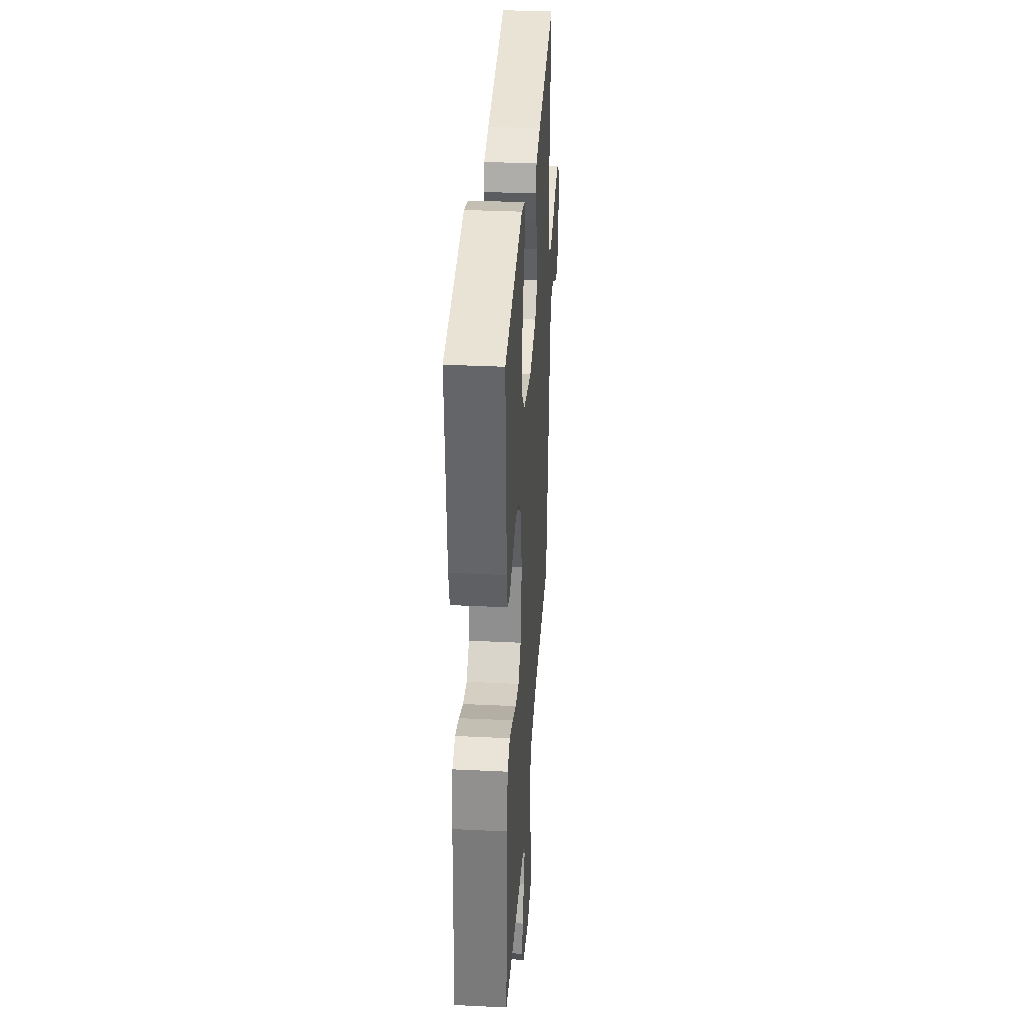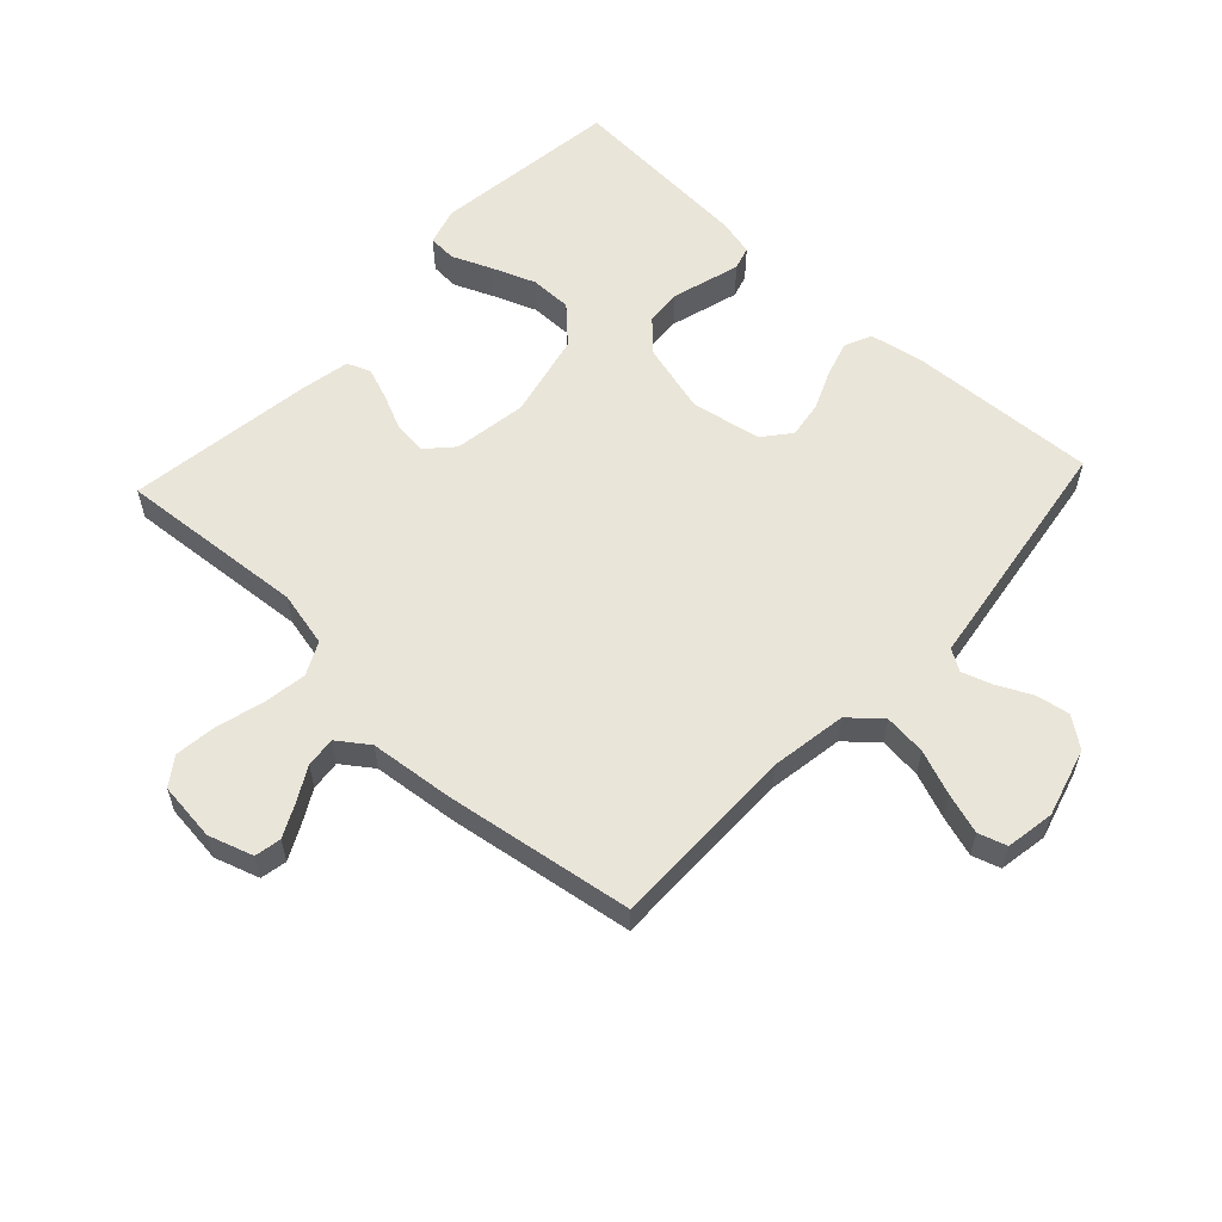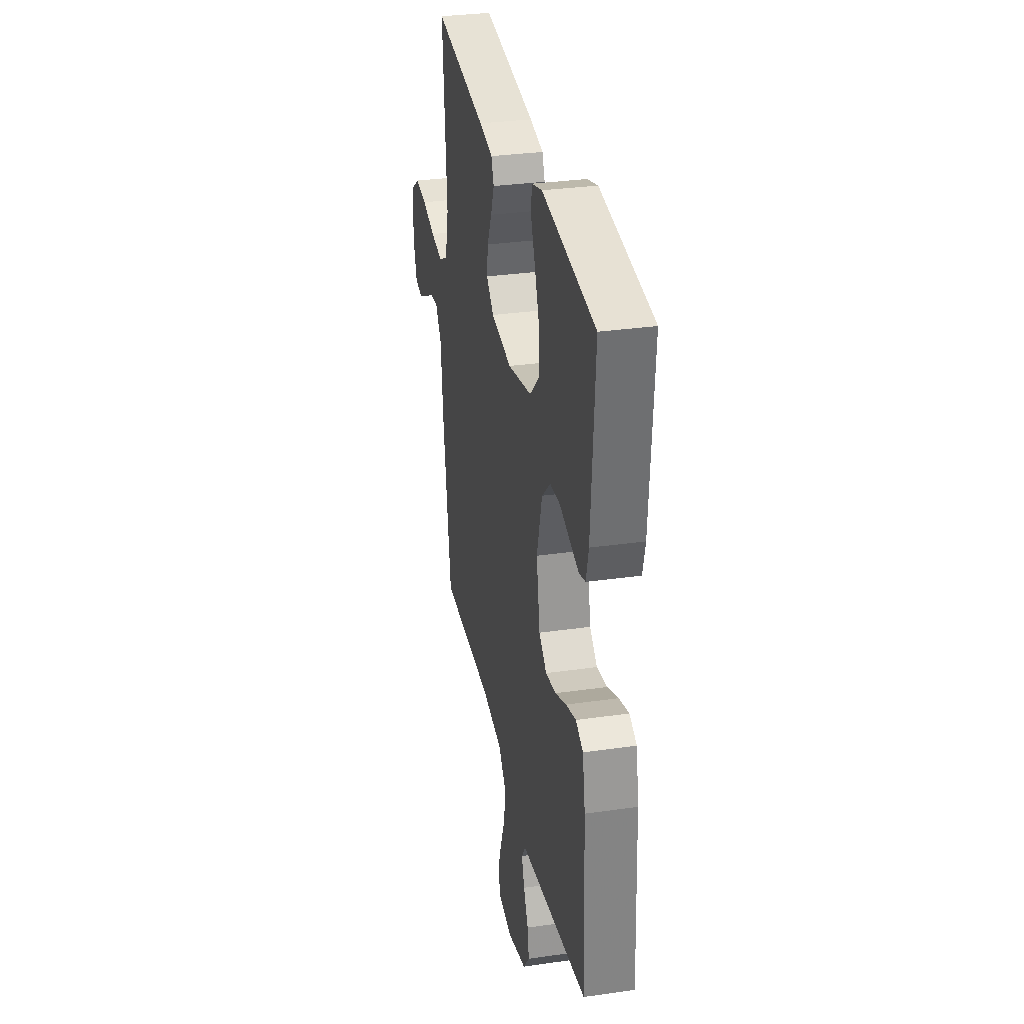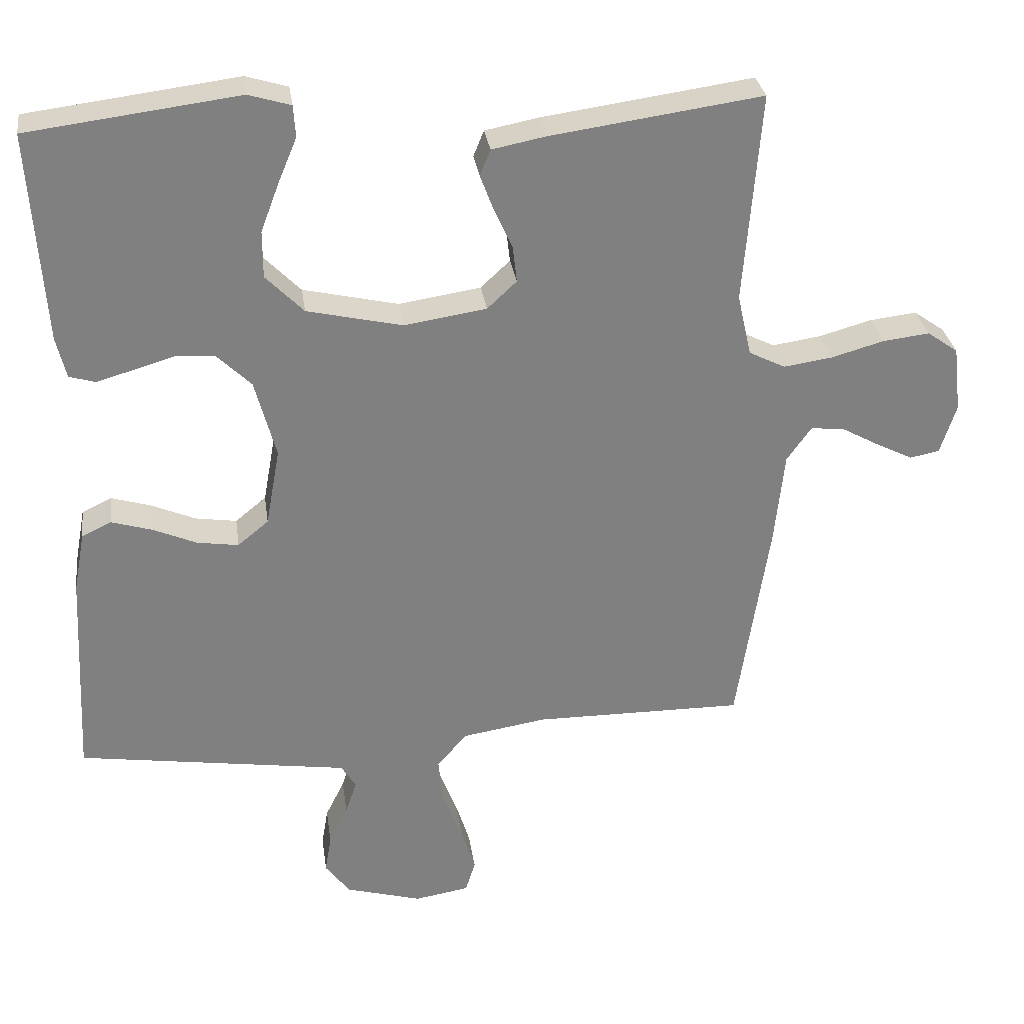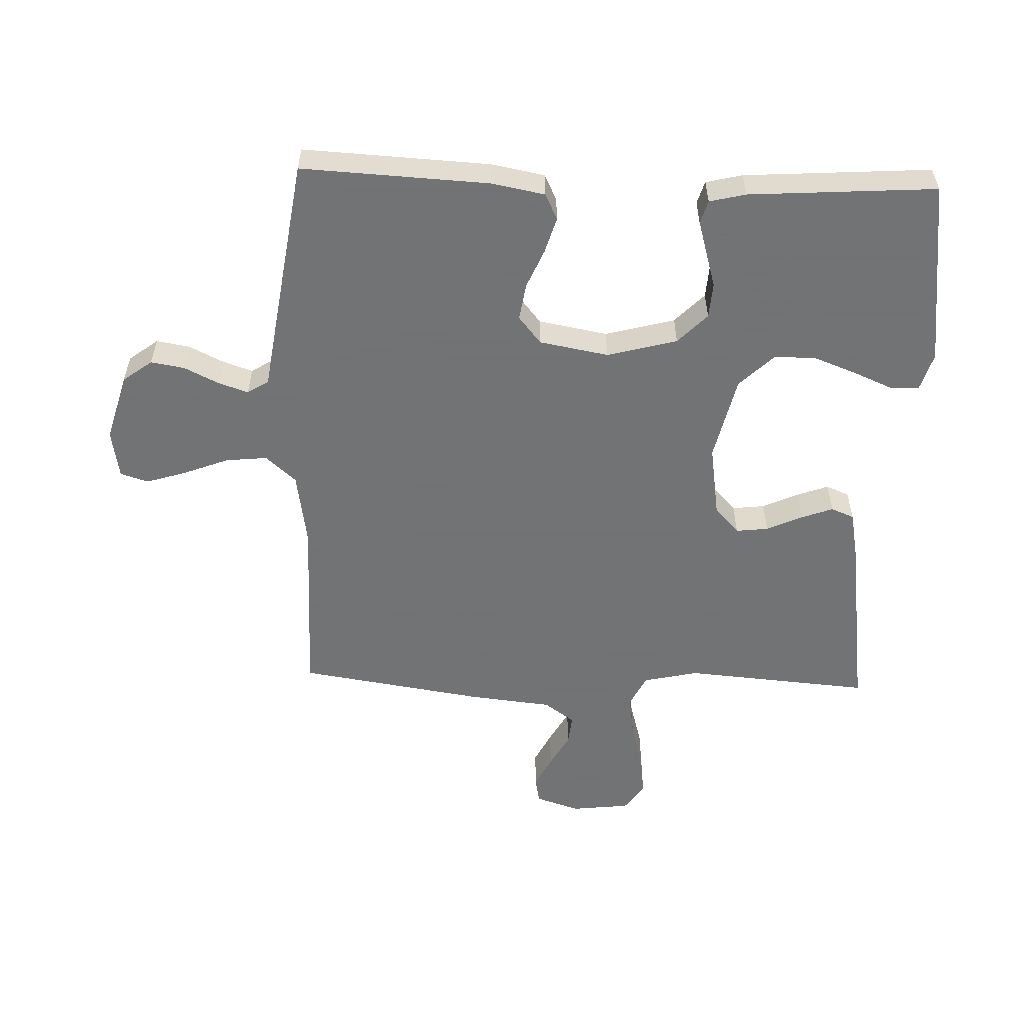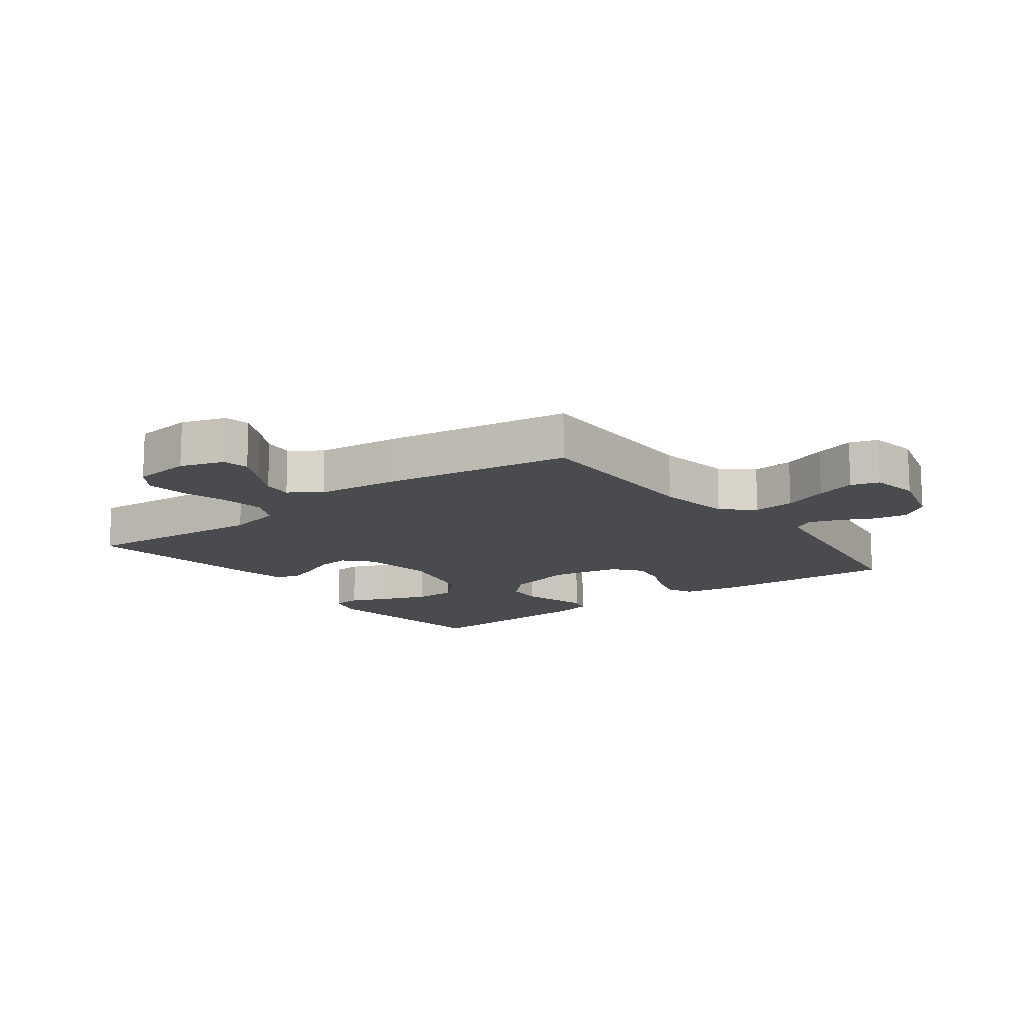
<metadata>
{"format":"obj","ext":"obj","renderer":"f3d","projection":"perspective","resolution":1024,"background":"white","views":[{"elev":34.3,"azim":-86.3,"up":"+Z"},{"elev":58.4,"azim":133.0,"up":"+Y"},{"elev":32.0,"azim":-101.4,"up":"+Z"},{"elev":30.2,"azim":-8.0,"up":"+Z"},{"elev":-55.7,"azim":-92.0,"up":"+Y"},{"elev":-13.8,"azim":126.9,"up":"+Y"}]}
</metadata>
<code>
v 0.5 0.07 -0.5
v 0.2 0.07 -0.498
v 0.08 0.07 -0.517
v 0.037 0.07 -0.566
v 0.044 0.07 -0.633
v 0.072 0.07 -0.705
v 0.092 0.07 -0.769
v 0.078 0.07 -0.814
v 0 0.07 -0.827
v -0.109 0.07 -0.796
v -0.144 0.07 -0.749
v -0.135 0.07 -0.695
v -0.108 0.07 -0.64
v -0.092 0.07 -0.592
v -0.113 0.07 -0.558
v -0.2 0.07 -0.545
v -0.5 0.07 -0.5
v -0.485 0.07 -0.2
v -0.469 0.07 -0.114
v -0.427 0.07 -0.094
v -0.37 0.07 -0.111
v -0.307 0.07 -0.138
v -0.248 0.07 -0.147
v -0.204 0.07 -0.111
v -0.184 0.07 0
v -0.214 0.07 0.112
v -0.262 0.07 0.159
v -0.319 0.07 0.163
v -0.377 0.07 0.146
v -0.429 0.07 0.131
v -0.466 0.07 0.142
v -0.48 0.07 0.2
v -0.5 0.07 0.5
v -0.2 0.07 0.538
v -0.14 0.07 0.52
v -0.137 0.07 0.475
v -0.163 0.07 0.413
v -0.19 0.07 0.342
v -0.19 0.07 0.275
v -0.136 0.07 0.22
v 0 0.07 0.189
v 0.117 0.07 0.207
v 0.159 0.07 0.246
v 0.153 0.07 0.298
v 0.127 0.07 0.355
v 0.108 0.07 0.406
v 0.123 0.07 0.443
v 0.2 0.07 0.458
v 0.5 0.07 0.5
v 0.476 0.07 0.2
v 0.496 0.07 0.112
v 0.548 0.07 0.086
v 0.617 0.07 0.096
v 0.692 0.07 0.117
v 0.759 0.07 0.125
v 0.803 0.07 0.094
v 0.814 0.07 0
v 0.791 0.07 -0.071
v 0.749 0.07 -0.079
v 0.697 0.07 -0.053
v 0.643 0.07 -0.023
v 0.595 0.07 -0.018
v 0.56 0.07 -0.067
v 0.546 0.07 -0.2
v 0.5 0 -0.5
v 0.2 0 -0.498
v 0.08 0 -0.517
v 0.037 0 -0.566
v 0.044 0 -0.633
v 0.072 0 -0.705
v 0.092 0 -0.769
v 0.078 0 -0.814
v 0 0 -0.827
v -0.109 0 -0.796
v -0.144 0 -0.749
v -0.135 0 -0.695
v -0.108 0 -0.64
v -0.092 0 -0.592
v -0.113 0 -0.558
v -0.2 0 -0.545
v -0.5 0 -0.5
v -0.485 0 -0.2
v -0.469 0 -0.114
v -0.427 0 -0.094
v -0.37 0 -0.111
v -0.307 0 -0.138
v -0.248 0 -0.147
v -0.204 0 -0.111
v -0.184 0 0
v -0.214 0 0.112
v -0.262 0 0.159
v -0.319 0 0.163
v -0.377 0 0.146
v -0.429 0 0.131
v -0.466 0 0.142
v -0.48 0 0.2
v -0.5 0 0.5
v -0.2 0 0.538
v -0.14 0 0.52
v -0.137 0 0.475
v -0.163 0 0.413
v -0.19 0 0.342
v -0.19 0 0.275
v -0.136 0 0.22
v 0 0 0.189
v 0.117 0 0.207
v 0.159 0 0.246
v 0.153 0 0.298
v 0.127 0 0.355
v 0.108 0 0.406
v 0.123 0 0.443
v 0.2 0 0.458
v 0.5 0 0.5
v 0.476 0 0.2
v 0.496 0 0.112
v 0.548 0 0.086
v 0.617 0 0.096
v 0.692 0 0.117
v 0.759 0 0.125
v 0.803 0 0.094
v 0.814 0 0
v 0.791 0 -0.071
v 0.749 0 -0.079
v 0.697 0 -0.053
v 0.643 0 -0.023
v 0.595 0 -0.018
v 0.56 0 -0.067
v 0.546 0 -0.2
f 63 64 1 2
f 62 63 2 3
f 59 60 61
f 58 59 61
f 57 58 61
f 56 57 61
f 55 56 61
f 54 55 61
f 53 54 61
f 52 53 61 62
f 51 52 62 3
f 48 49 50
f 47 48 50
f 46 47 50
f 45 46 50
f 44 45 50
f 43 44 50 51
f 51 3 4
f 43 51 4
f 42 43 4
f 35 36 37
f 34 35 37
f 33 34 37
f 32 33 37
f 31 32 37
f 30 31 37
f 29 30 37
f 28 29 37
f 27 28 37 38
f 26 27 38 39
f 20 21 22
f 19 20 22
f 18 19 22
f 17 18 22
f 16 17 22
f 15 16 22
f 14 15 22 23
f 11 12 13
f 10 11 13
f 9 10 13
f 8 9 13
f 7 8 13
f 6 7 13
f 5 6 13
f 4 5 13 14
f 41 42 4 14
f 25 26 39 40
f 40 41 14
f 25 40 14
f 24 25 14
f 14 23 24
f 66 65 128 127
f 67 66 127 126
f 125 124 123
f 125 123 122
f 125 122 121
f 125 121 120
f 125 120 119
f 125 119 118
f 125 118 117
f 126 125 117 116
f 67 126 116 115
f 114 113 112
f 114 112 111
f 114 111 110
f 114 110 109
f 114 109 108
f 115 114 108 107
f 68 67 115
f 68 115 107
f 68 107 106
f 101 100 99
f 101 99 98
f 101 98 97
f 101 97 96
f 101 96 95
f 101 95 94
f 101 94 93
f 101 93 92
f 102 101 92 91
f 103 102 91 90
f 86 85 84
f 86 84 83
f 86 83 82
f 86 82 81
f 86 81 80
f 86 80 79
f 87 86 79 78
f 77 76 75
f 77 75 74
f 77 74 73
f 77 73 72
f 77 72 71
f 77 71 70
f 77 70 69
f 78 77 69 68
f 78 68 106 105
f 104 103 90 89
f 78 105 104
f 78 104 89
f 78 89 88
f 88 87 78
f 1 65 66 2
f 2 66 67 3
f 3 67 68 4
f 4 68 69 5
f 5 69 70 6
f 6 70 71 7
f 7 71 72 8
f 8 72 73 9
f 9 73 74 10
f 10 74 75 11
f 11 75 76 12
f 12 76 77 13
f 13 77 78 14
f 14 78 79 15
f 15 79 80 16
f 16 80 81 17
f 17 81 82 18
f 18 82 83 19
f 19 83 84 20
f 20 84 85 21
f 21 85 86 22
f 22 86 87 23
f 23 87 88 24
f 24 88 89 25
f 25 89 90 26
f 26 90 91 27
f 27 91 92 28
f 28 92 93 29
f 29 93 94 30
f 30 94 95 31
f 31 95 96 32
f 32 96 97 33
f 33 97 98 34
f 34 98 99 35
f 35 99 100 36
f 36 100 101 37
f 37 101 102 38
f 38 102 103 39
f 39 103 104 40
f 40 104 105 41
f 41 105 106 42
f 42 106 107 43
f 43 107 108 44
f 44 108 109 45
f 45 109 110 46
f 46 110 111 47
f 47 111 112 48
f 48 112 113 49
f 49 113 114 50
f 50 114 115 51
f 51 115 116 52
f 52 116 117 53
f 53 117 118 54
f 54 118 119 55
f 55 119 120 56
f 56 120 121 57
f 57 121 122 58
f 58 122 123 59
f 59 123 124 60
f 60 124 125 61
f 61 125 126 62
f 62 126 127 63
f 63 127 128 64
f 64 128 65 1

</code>
